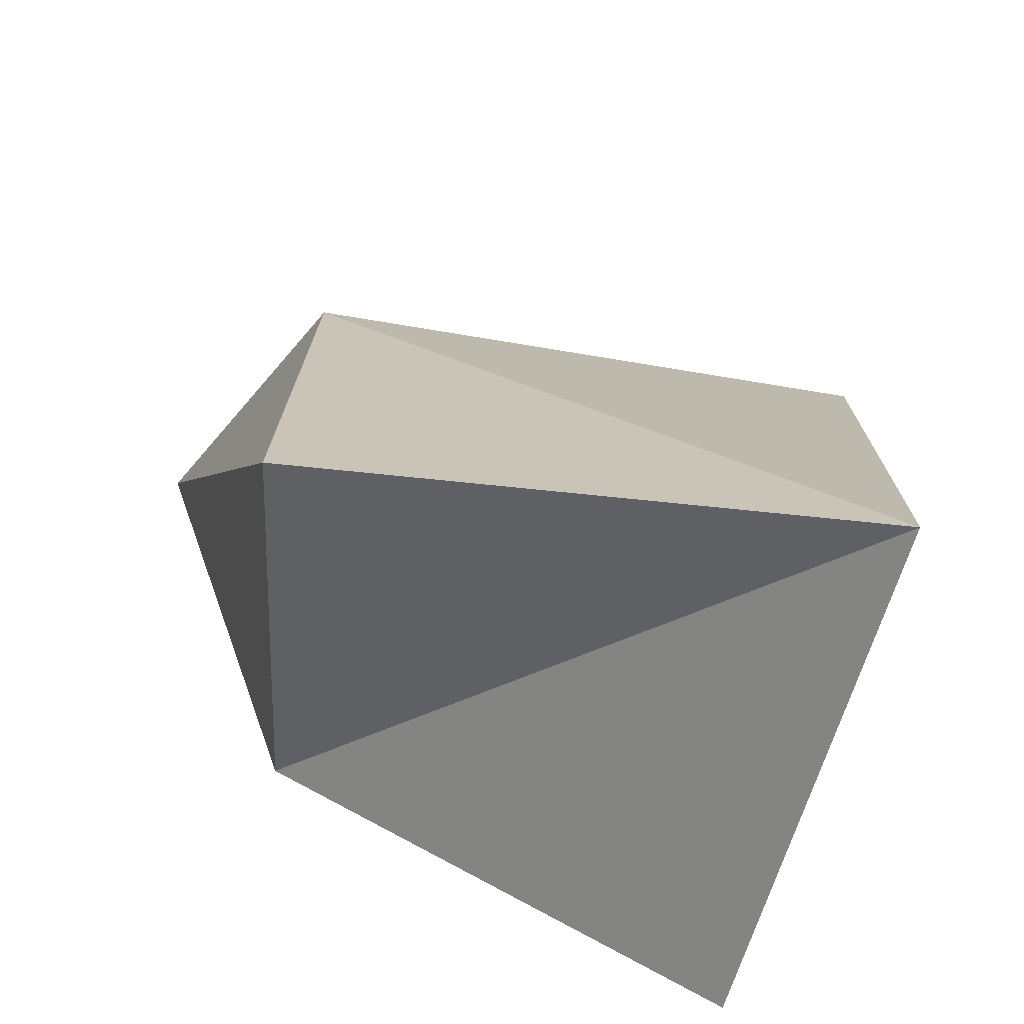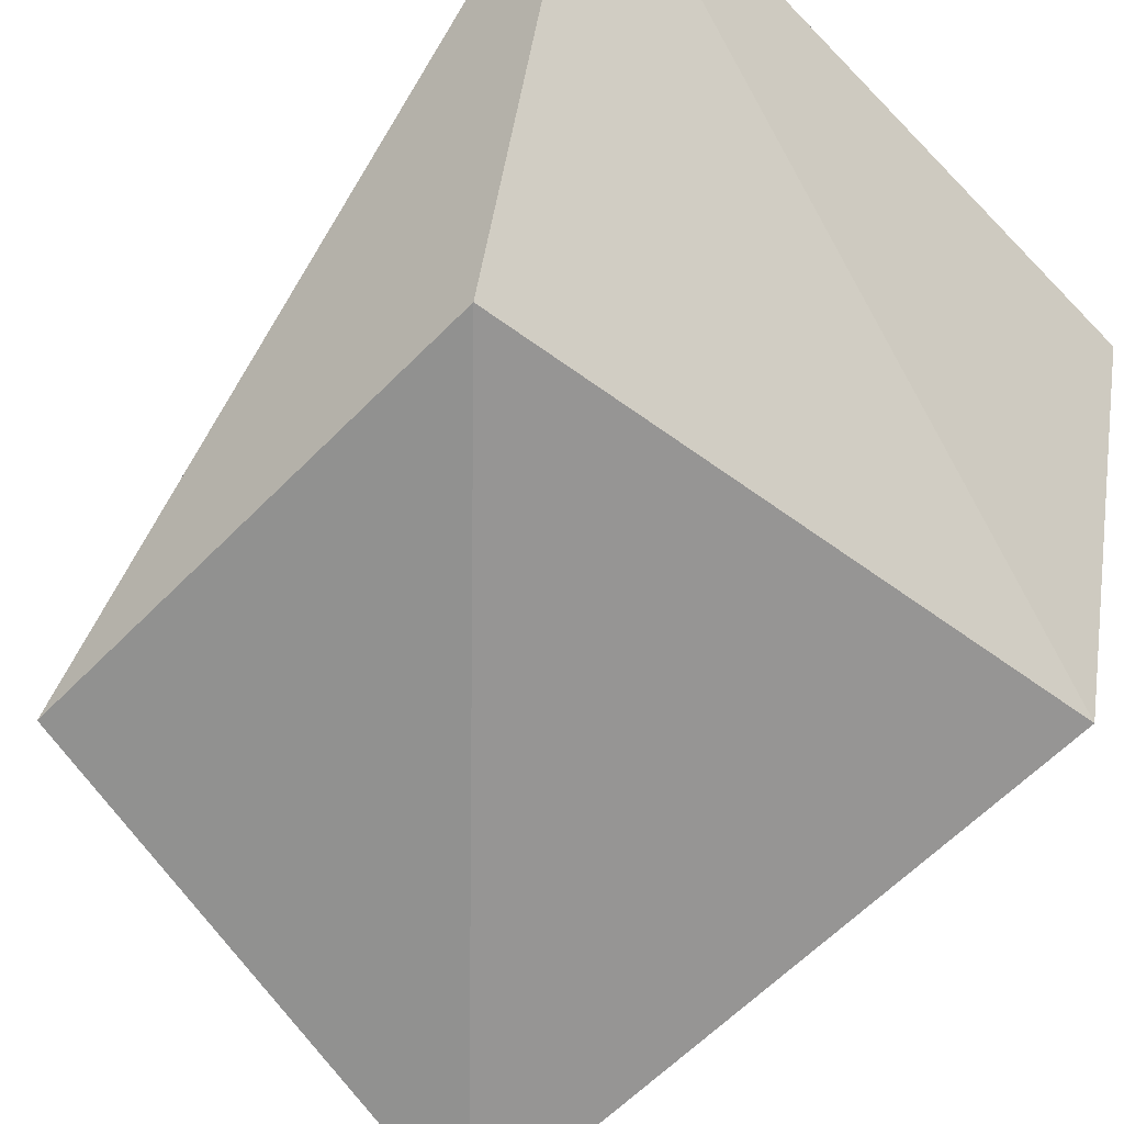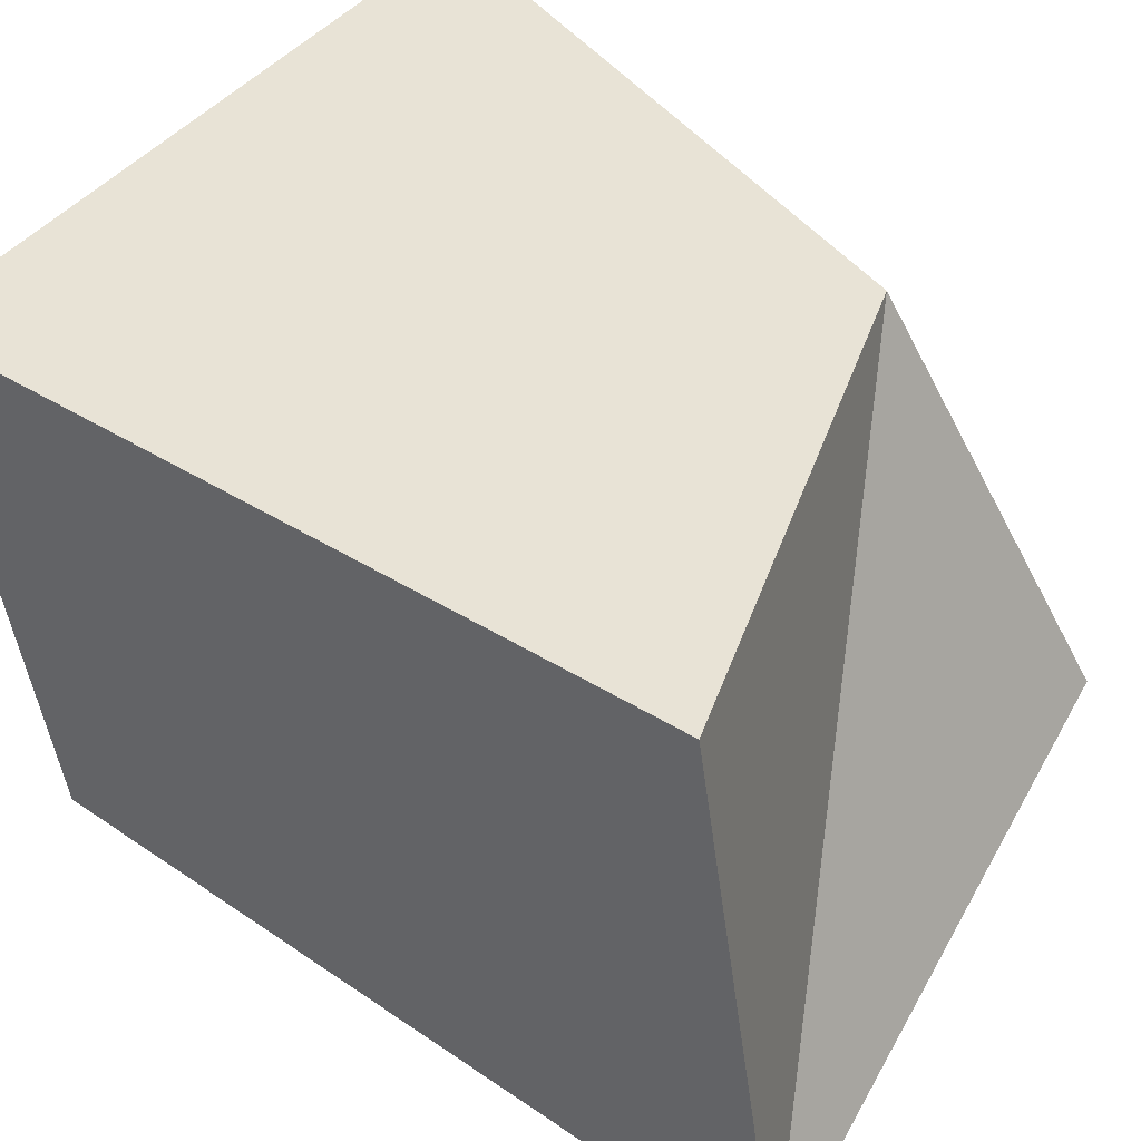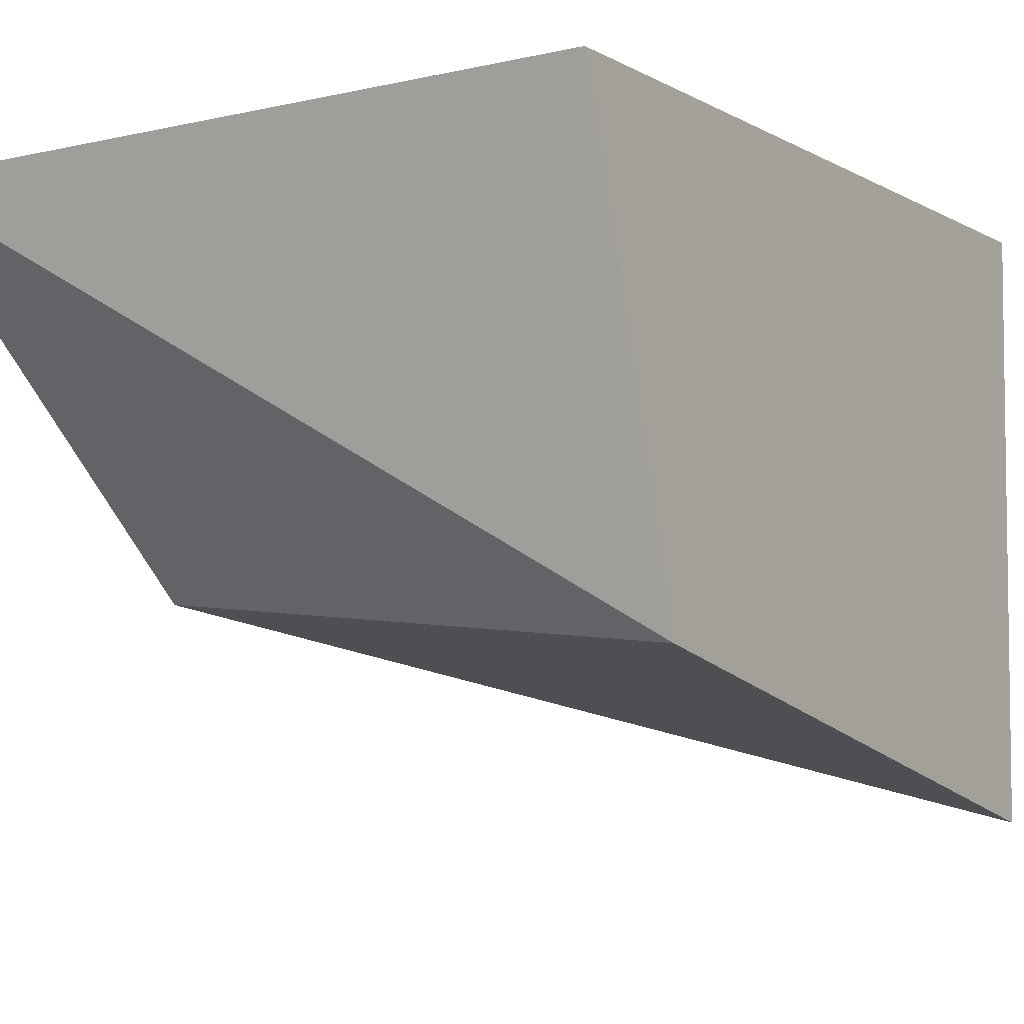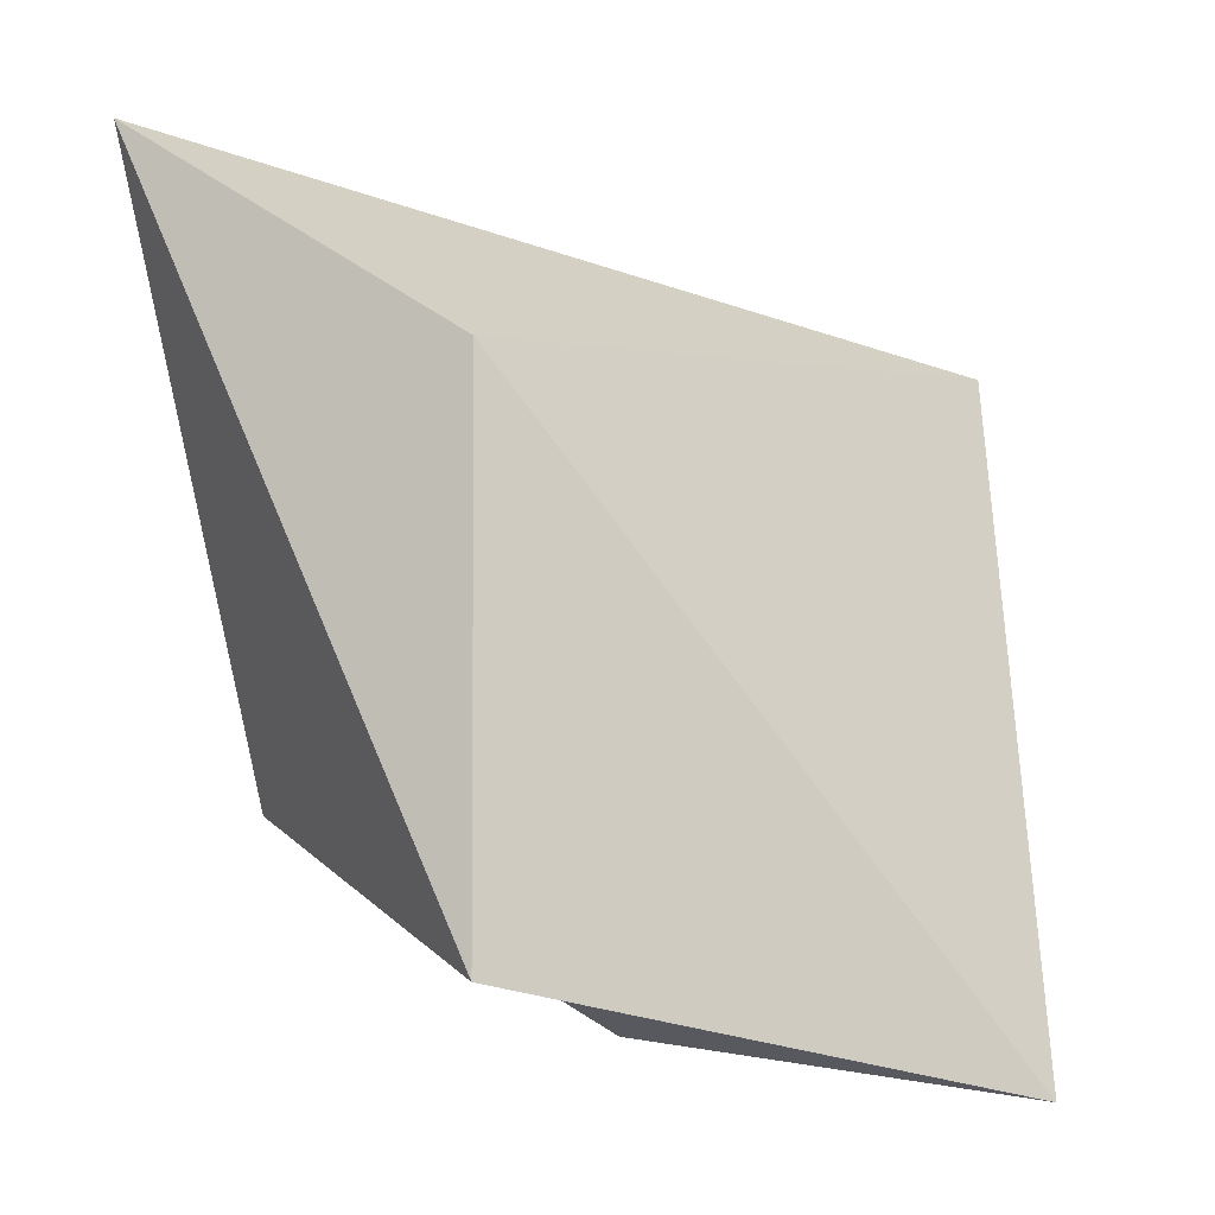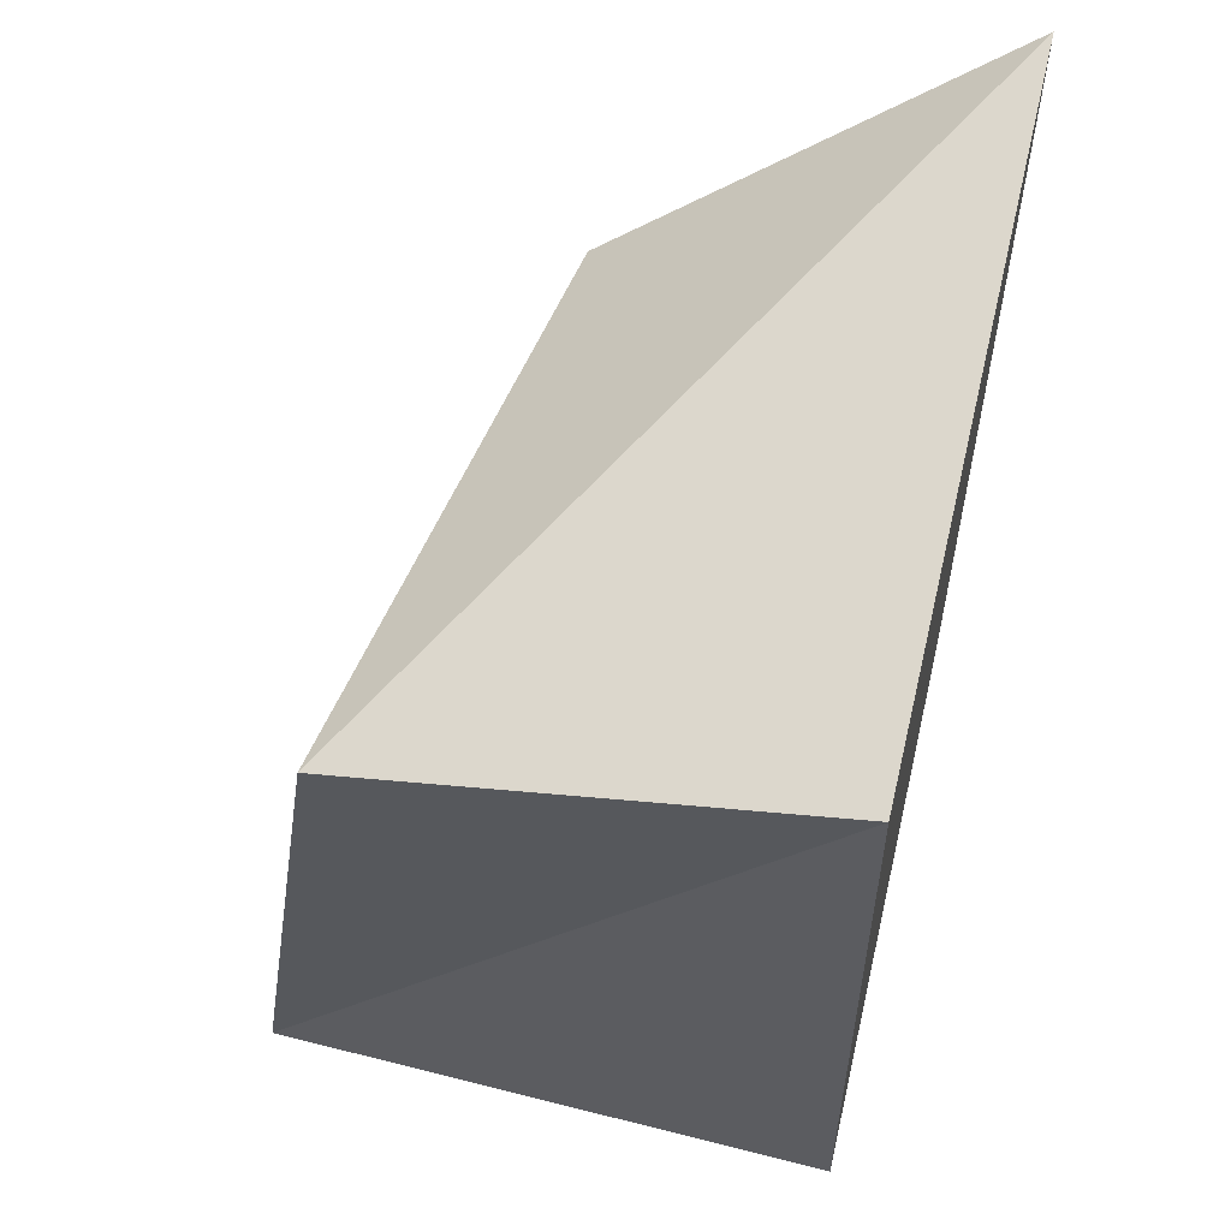
<metadata>
{"format":"obj","ext":"obj","renderer":"f3d","projection":"perspective","resolution":1024,"background":"white","views":[{"elev":-66.5,"azim":161.1,"up":"+Y"},{"elev":-54.1,"azim":138.9,"up":"+Z"},{"elev":41.4,"azim":-49.7,"up":"+Z"},{"elev":-8.3,"azim":-141.8,"up":"+Z"},{"elev":-9.9,"azim":133.4,"up":"+Y"},{"elev":56.7,"azim":-76.5,"up":"+Y"}]}
</metadata>
<code>
o Cube.001
v -0.3553 -0.4002 -0.3721
v 0.9307 1.126 0.1052
v 0.9907 -0.1692 0.03294
v -0.5438 1.281 -0.08004
v -0.5465 1.554 1
v -0.4514 -0.2455 1
v 1.182 1.744 1
v 0.7149 0.2297 1
f 1 2 3
f 1 4 2
f 1 5 4
f 1 6 5
f 4 7 2
f 4 5 7
f 3 2 7
f 3 7 8
f 1 3 8
f 1 8 6
f 6 8 7
f 6 7 5

</code>
